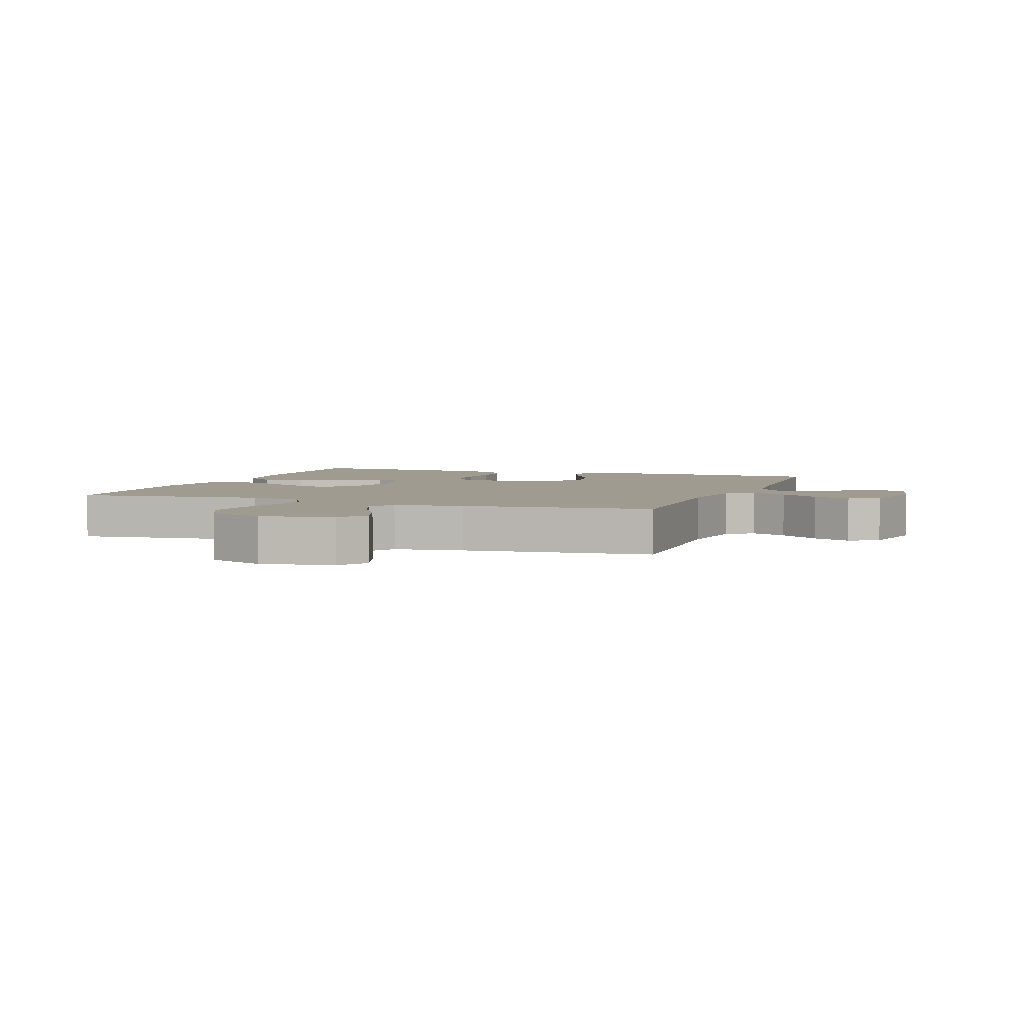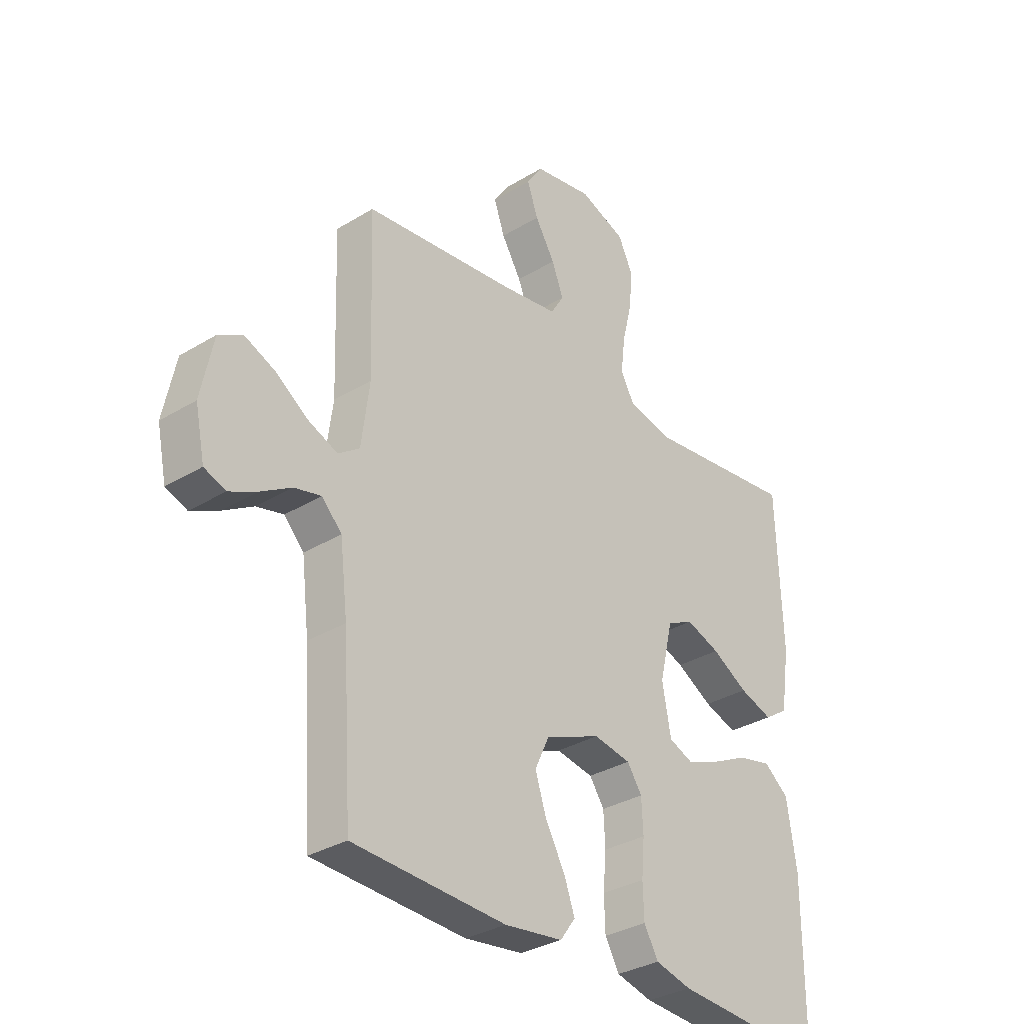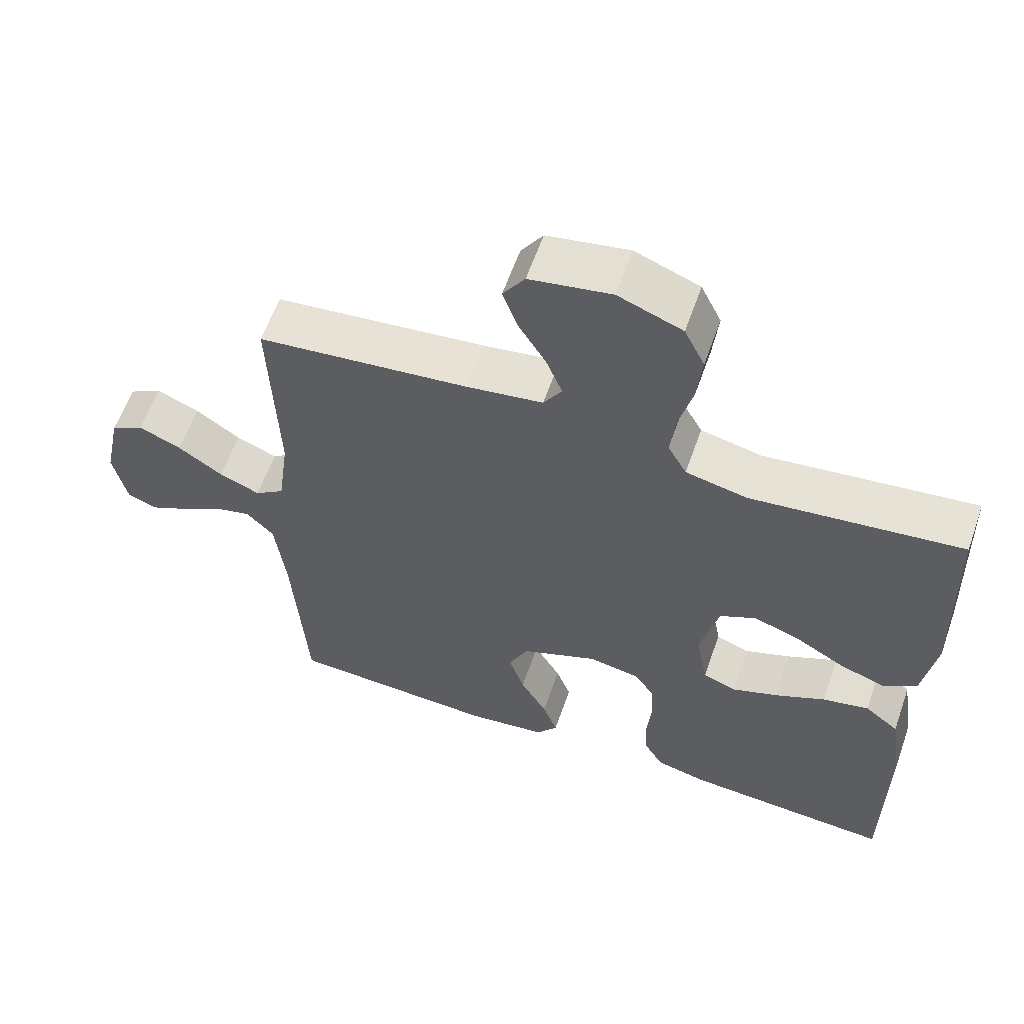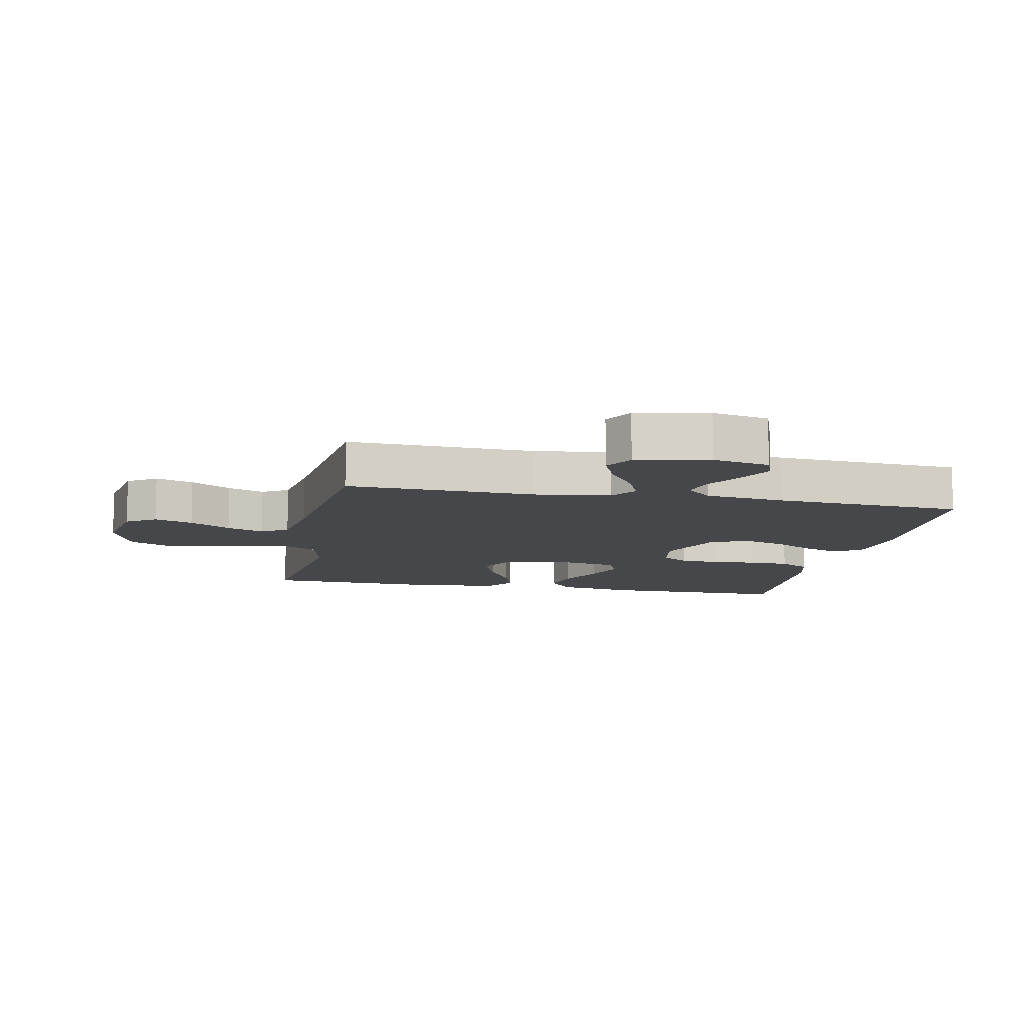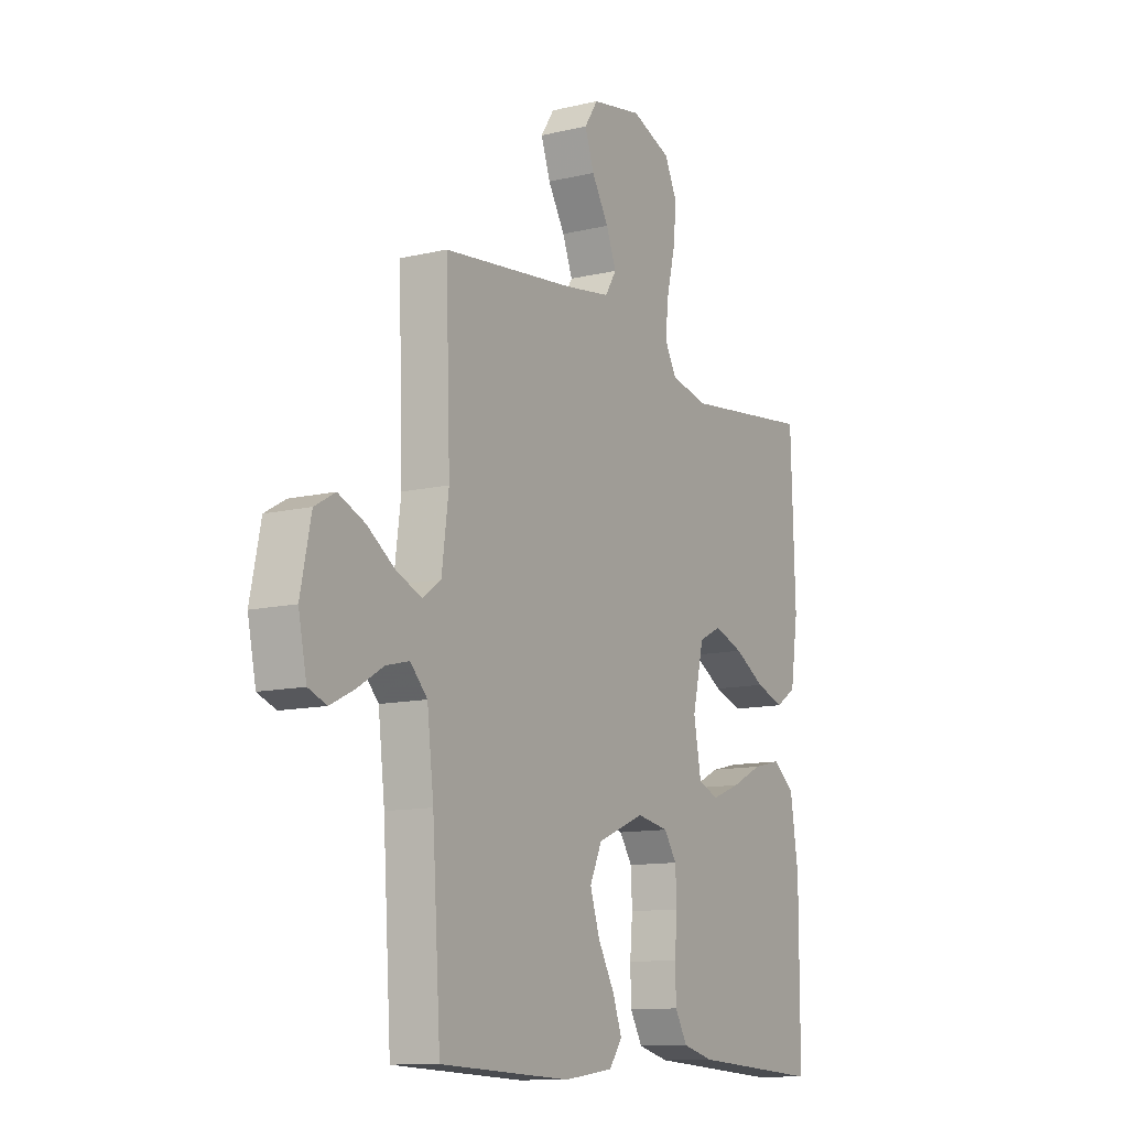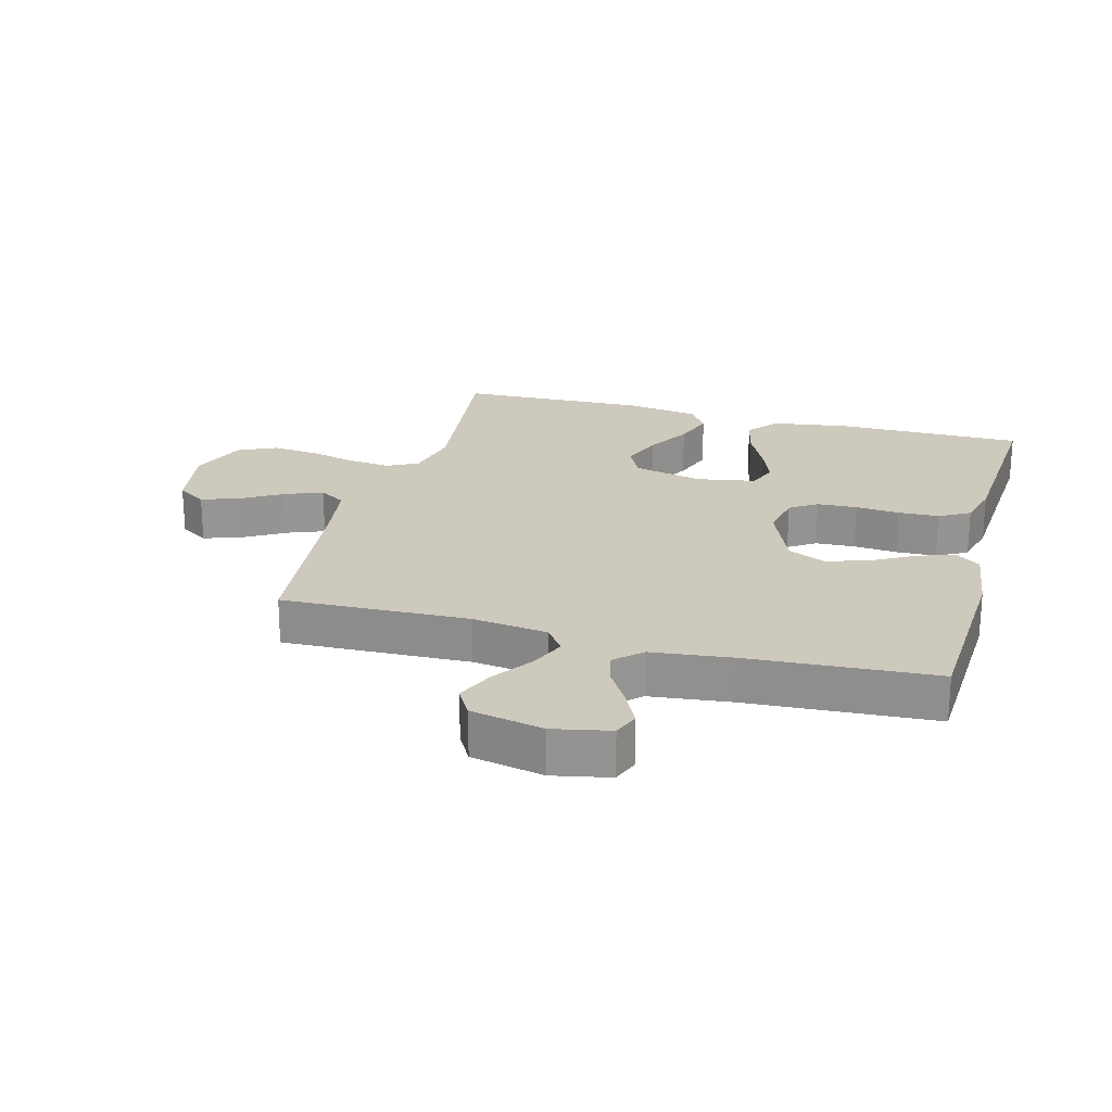
<metadata>
{"format":"obj","ext":"obj","renderer":"f3d","projection":"perspective","resolution":1024,"background":"white","views":[{"elev":4.0,"azim":20.2,"up":"+Y"},{"elev":-32.5,"azim":130.3,"up":"+Z"},{"elev":60.4,"azim":-160.7,"up":"+Z"},{"elev":-10.4,"azim":78.6,"up":"+Y"},{"elev":-11.6,"azim":119.9,"up":"+Z"},{"elev":22.7,"azim":105.3,"up":"+Y"}]}
</metadata>
<code>
v 0.5 0.07 -0.5
v 0.2 0.07 -0.514
v 0.086 0.07 -0.499
v 0.056 0.07 -0.458
v 0.077 0.07 -0.4
v 0.115 0.07 -0.332
v 0.137 0.07 -0.264
v 0.109 0.07 -0.204
v 0 0.07 -0.159
v -0.073 0.07 -0.172
v -0.102 0.07 -0.215
v -0.105 0.07 -0.279
v -0.099 0.07 -0.349
v -0.101 0.07 -0.414
v -0.129 0.07 -0.463
v -0.2 0.07 -0.481
v -0.5 0.07 -0.5
v -0.5 0.07 -0.2
v -0.481 0.07 -0.076
v -0.432 0.07 -0.037
v -0.366 0.07 -0.052
v -0.294 0.07 -0.087
v -0.228 0.07 -0.112
v -0.181 0.07 -0.093
v -0.164 0.07 0
v -0.19 0.07 0.111
v -0.242 0.07 0.137
v -0.309 0.07 0.113
v -0.38 0.07 0.072
v -0.445 0.07 0.05
v -0.492 0.07 0.081
v -0.51 0.07 0.2
v -0.5 0.07 0.5
v -0.2 0.07 0.464
v -0.113 0.07 0.483
v -0.086 0.07 0.532
v -0.094 0.07 0.601
v -0.113 0.07 0.678
v -0.12 0.07 0.751
v -0.091 0.07 0.811
v 0 0.07 0.846
v 0.116 0.07 0.825
v 0.147 0.07 0.778
v 0.126 0.07 0.717
v 0.087 0.07 0.652
v 0.064 0.07 0.593
v 0.09 0.07 0.551
v 0.2 0.07 0.534
v 0.5 0.07 0.5
v 0.49 0.07 0.2
v 0.506 0.07 0.079
v 0.548 0.07 0.049
v 0.606 0.07 0.073
v 0.67 0.07 0.117
v 0.731 0.07 0.143
v 0.778 0.07 0.116
v 0.802 0.07 0
v 0.783 0.07 -0.091
v 0.741 0.07 -0.107
v 0.686 0.07 -0.08
v 0.626 0.07 -0.044
v 0.573 0.07 -0.031
v 0.534 0.07 -0.072
v 0.519 0.07 -0.2
v 0.5 0 -0.5
v 0.2 0 -0.514
v 0.086 0 -0.499
v 0.056 0 -0.458
v 0.077 0 -0.4
v 0.115 0 -0.332
v 0.137 0 -0.264
v 0.109 0 -0.204
v 0 0 -0.159
v -0.073 0 -0.172
v -0.102 0 -0.215
v -0.105 0 -0.279
v -0.099 0 -0.349
v -0.101 0 -0.414
v -0.129 0 -0.463
v -0.2 0 -0.481
v -0.5 0 -0.5
v -0.5 0 -0.2
v -0.481 0 -0.076
v -0.432 0 -0.037
v -0.366 0 -0.052
v -0.294 0 -0.087
v -0.228 0 -0.112
v -0.181 0 -0.093
v -0.164 0 0
v -0.19 0 0.111
v -0.242 0 0.137
v -0.309 0 0.113
v -0.38 0 0.072
v -0.445 0 0.05
v -0.492 0 0.081
v -0.51 0 0.2
v -0.5 0 0.5
v -0.2 0 0.464
v -0.113 0 0.483
v -0.086 0 0.532
v -0.094 0 0.601
v -0.113 0 0.678
v -0.12 0 0.751
v -0.091 0 0.811
v 0 0 0.846
v 0.116 0 0.825
v 0.147 0 0.778
v 0.126 0 0.717
v 0.087 0 0.652
v 0.064 0 0.593
v 0.09 0 0.551
v 0.2 0 0.534
v 0.5 0 0.5
v 0.49 0 0.2
v 0.506 0 0.079
v 0.548 0 0.049
v 0.606 0 0.073
v 0.67 0 0.117
v 0.731 0 0.143
v 0.778 0 0.116
v 0.802 0 0
v 0.783 0 -0.091
v 0.741 0 -0.107
v 0.686 0 -0.08
v 0.626 0 -0.044
v 0.573 0 -0.031
v 0.534 0 -0.072
v 0.519 0 -0.2
f 58 59 60 61
f 56 57 58 61
f 56 61 62
f 53 54 55 56
f 52 53 56 62
f 51 52 62 63
f 48 49 50
f 47 48 50 51
f 42 43 44 45
f 42 45 46
f 41 42 46
f 40 41 46
f 37 38 39 40
f 36 37 40 46
f 35 36 46 47
f 31 32 33 34
f 31 34 35
f 28 29 30 31
f 27 28 31 35
f 26 27 35 47
f 19 20 21 22
f 19 22 23
f 18 19 23
f 17 18 23
f 16 17 23 24
f 12 13 14 15
f 11 12 15 16
f 3 4 5 6
f 3 6 7
f 64 1 2 3
f 64 3 7
f 63 64 7 8
f 51 63 8 9
f 25 26 47 51
f 25 51 9 10
f 11 16 24 25
f 10 11 25
f 125 124 123 122
f 125 122 121 120
f 126 125 120
f 120 119 118 117
f 126 120 117 116
f 127 126 116 115
f 114 113 112
f 115 114 112 111
f 109 108 107 106
f 110 109 106
f 110 106 105
f 110 105 104
f 104 103 102 101
f 110 104 101 100
f 111 110 100 99
f 98 97 96 95
f 99 98 95
f 95 94 93 92
f 99 95 92 91
f 111 99 91 90
f 86 85 84 83
f 87 86 83
f 87 83 82
f 87 82 81
f 88 87 81 80
f 79 78 77 76
f 80 79 76 75
f 70 69 68 67
f 71 70 67
f 67 66 65 128
f 71 67 128
f 72 71 128 127
f 73 72 127 115
f 115 111 90 89
f 74 73 115 89
f 89 88 80 75
f 89 75 74
f 1 65 66 2
f 2 66 67 3
f 3 67 68 4
f 4 68 69 5
f 5 69 70 6
f 6 70 71 7
f 7 71 72 8
f 8 72 73 9
f 9 73 74 10
f 10 74 75 11
f 11 75 76 12
f 12 76 77 13
f 13 77 78 14
f 14 78 79 15
f 15 79 80 16
f 16 80 81 17
f 17 81 82 18
f 18 82 83 19
f 19 83 84 20
f 20 84 85 21
f 21 85 86 22
f 22 86 87 23
f 23 87 88 24
f 24 88 89 25
f 25 89 90 26
f 26 90 91 27
f 27 91 92 28
f 28 92 93 29
f 29 93 94 30
f 30 94 95 31
f 31 95 96 32
f 32 96 97 33
f 33 97 98 34
f 34 98 99 35
f 35 99 100 36
f 36 100 101 37
f 37 101 102 38
f 38 102 103 39
f 39 103 104 40
f 40 104 105 41
f 41 105 106 42
f 42 106 107 43
f 43 107 108 44
f 44 108 109 45
f 45 109 110 46
f 46 110 111 47
f 47 111 112 48
f 48 112 113 49
f 49 113 114 50
f 50 114 115 51
f 51 115 116 52
f 52 116 117 53
f 53 117 118 54
f 54 118 119 55
f 55 119 120 56
f 56 120 121 57
f 57 121 122 58
f 58 122 123 59
f 59 123 124 60
f 60 124 125 61
f 61 125 126 62
f 62 126 127 63
f 63 127 128 64
f 64 128 65 1

</code>
